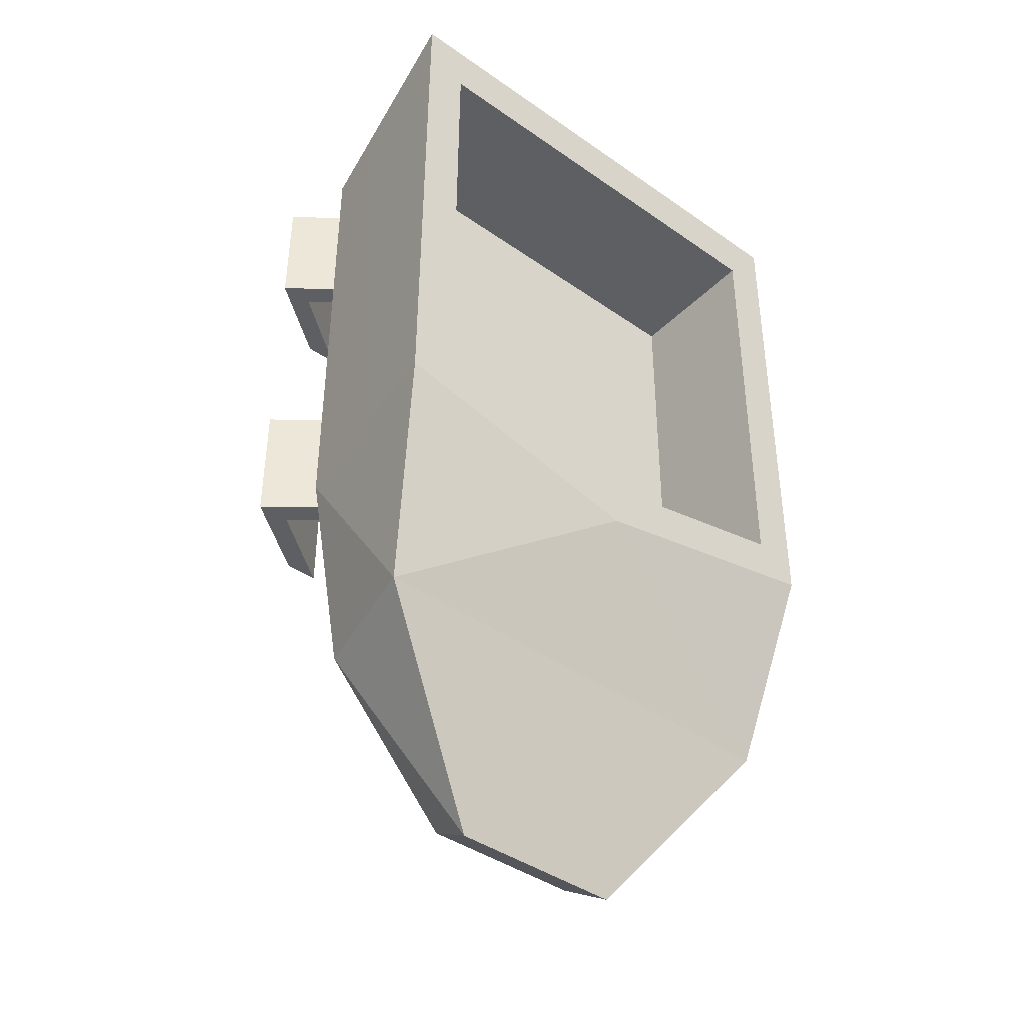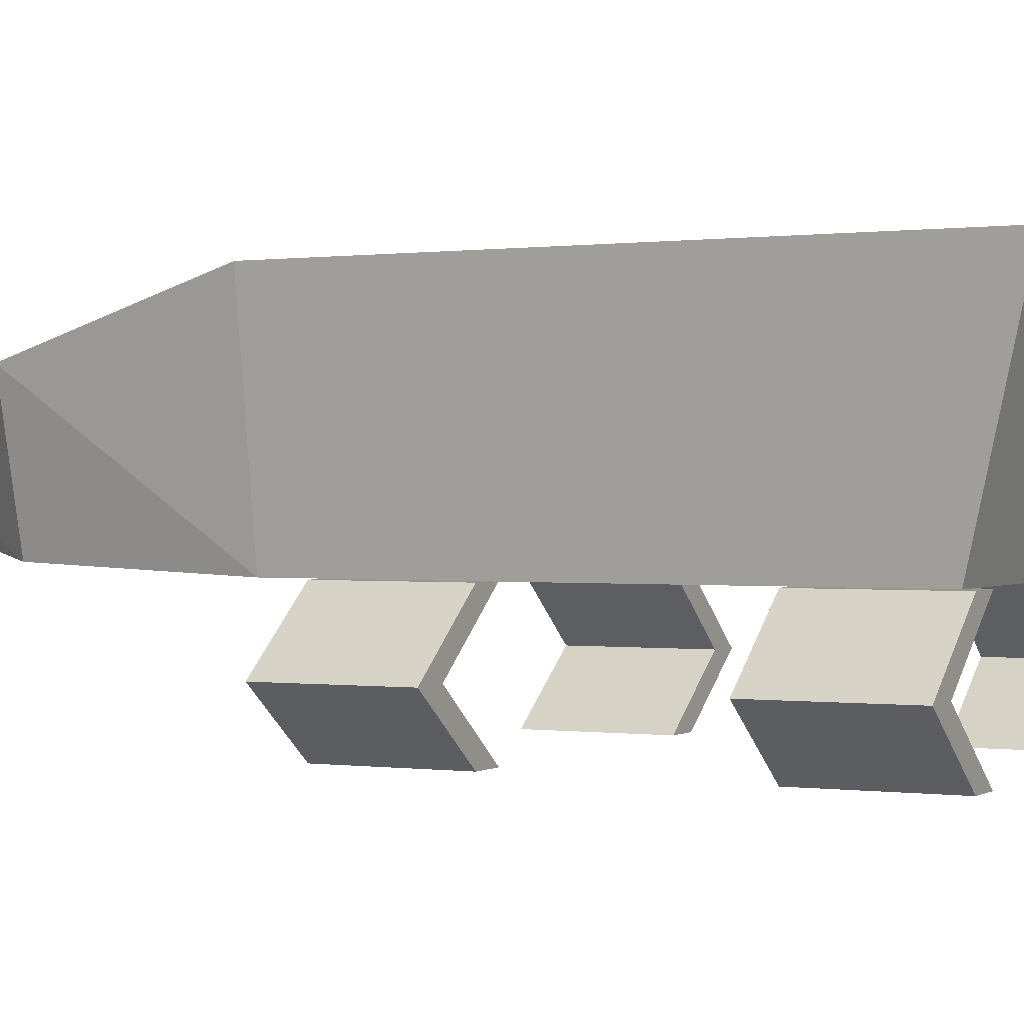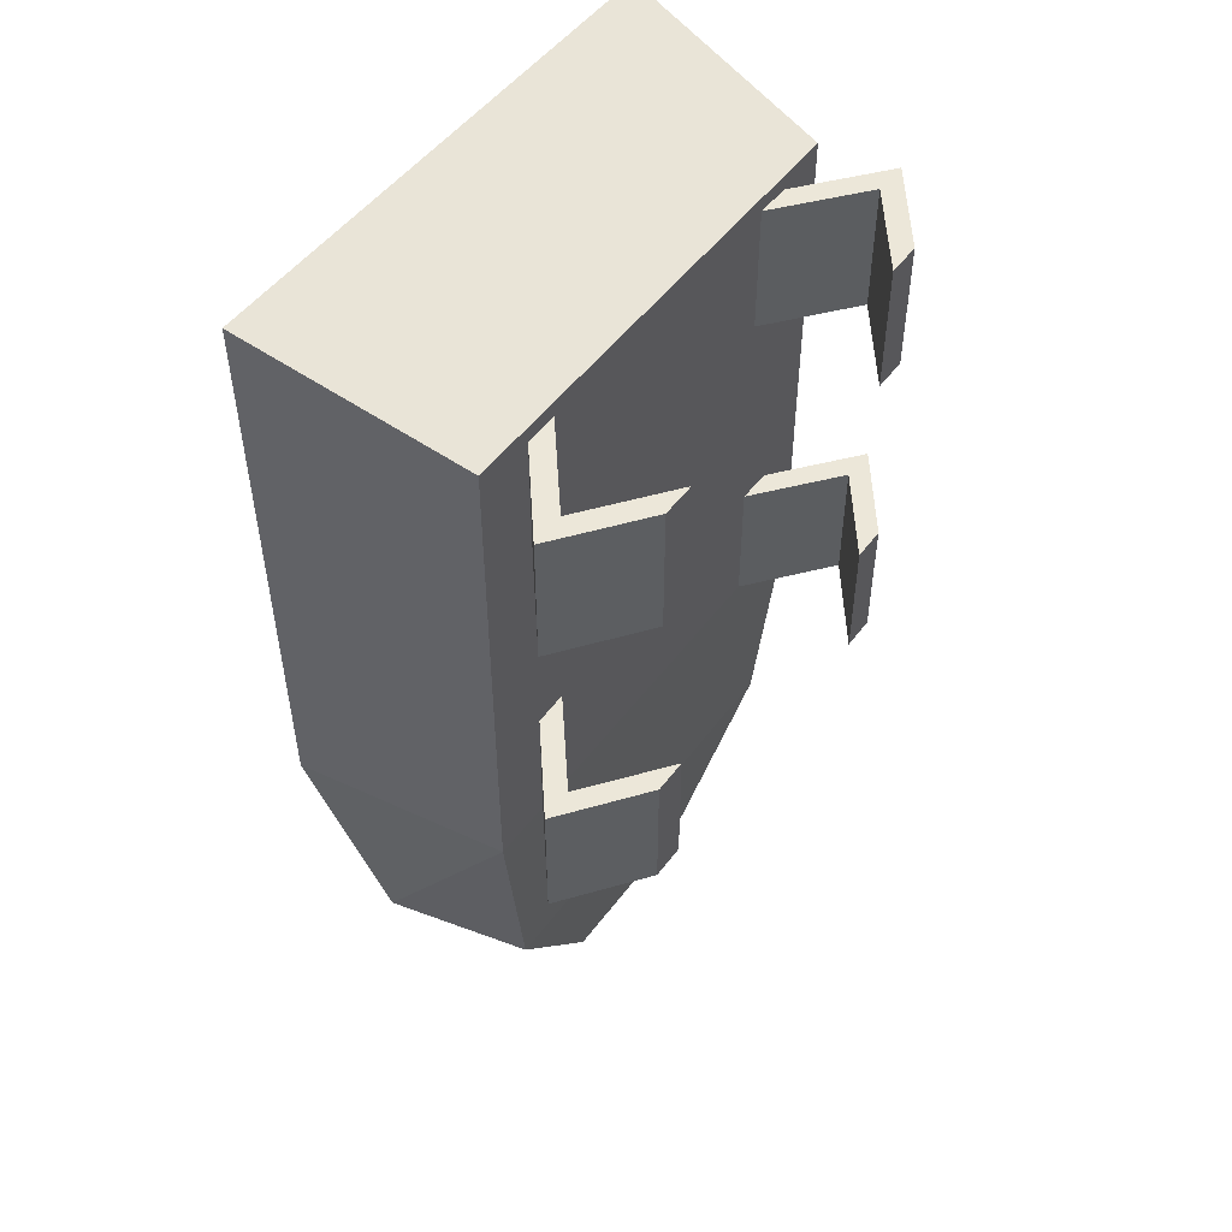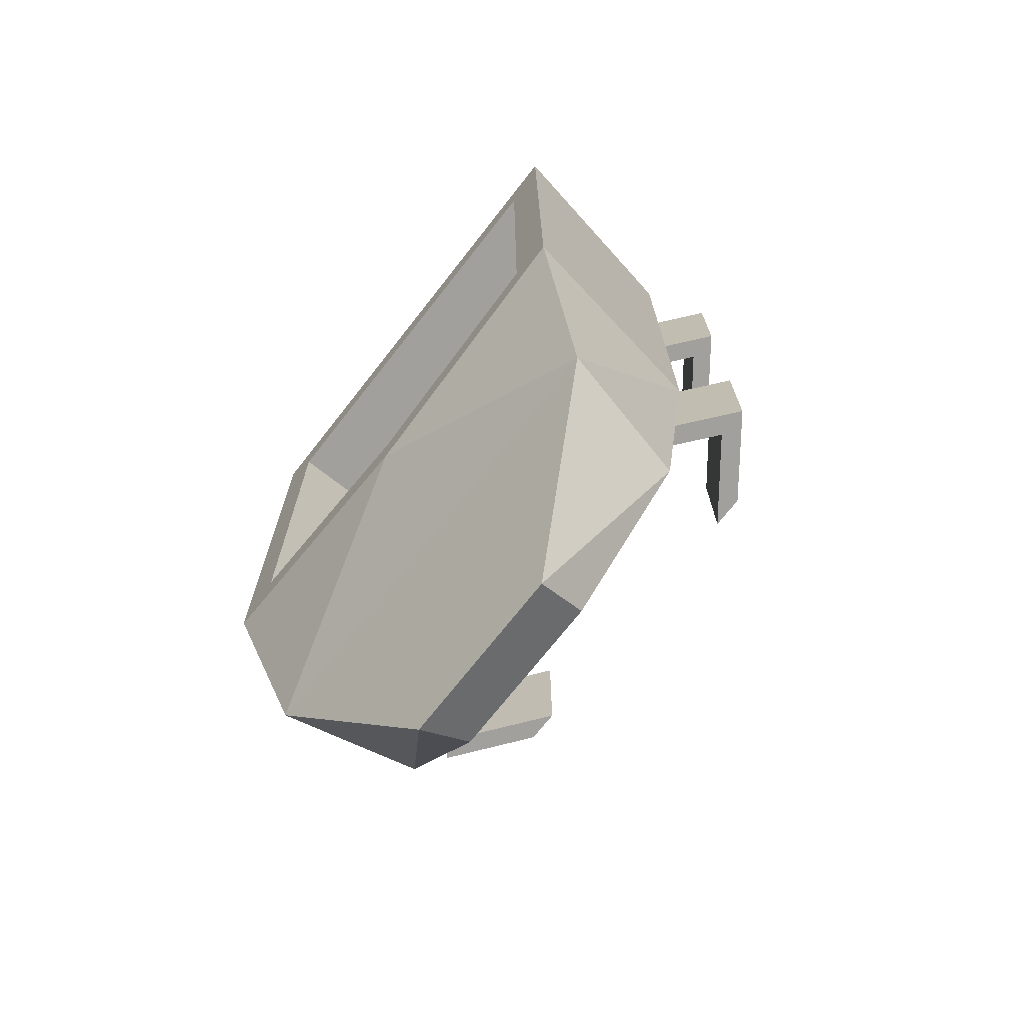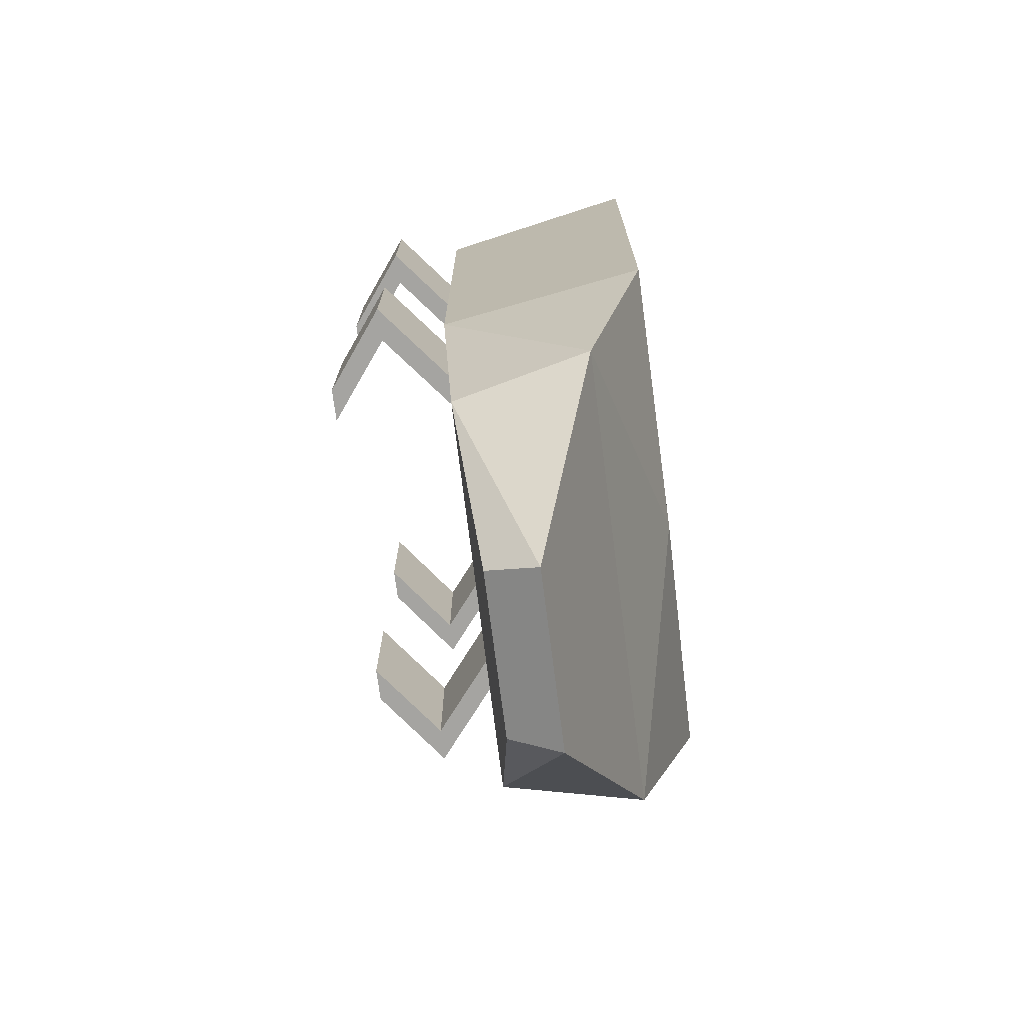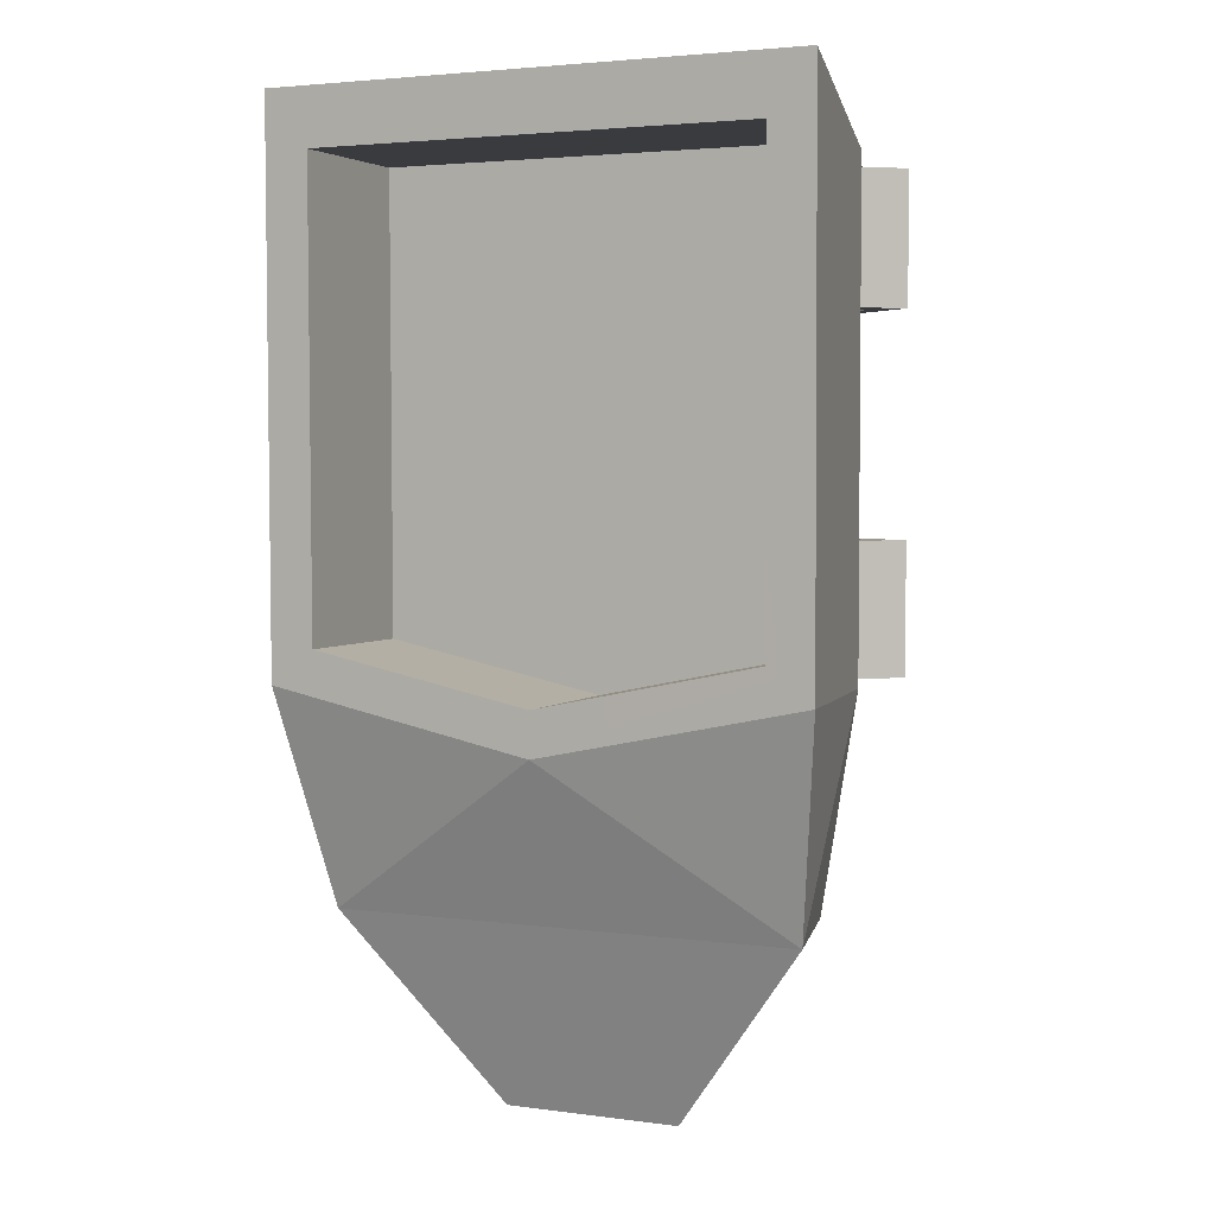
<metadata>
{"format":"obj","ext":"obj","renderer":"f3d","projection":"perspective","resolution":1024,"background":"white","views":[{"elev":-41.6,"azim":139.8,"up":"+Z"},{"elev":0.6,"azim":-63.0,"up":"+Y"},{"elev":50.2,"azim":-54.7,"up":"+Z"},{"elev":-71.6,"azim":-128.1,"up":"+Z"},{"elev":-73.3,"azim":97.3,"up":"+Z"},{"elev":3.4,"azim":-155.6,"up":"+Z"}]}
</metadata>
<code>
o Cube
v 0.6808 0.7195 -0.7649
v 0.6808 0.7281 0.6339
v 0.5998 0.1844 0.4876
v -0.6808 0.7281 0.6339
v -0.5998 0.1844 0.4876
v -0.6808 0.7195 -0.7649
v 0.5998 0.1844 -0.7695
v -0 0.7195 -0.908
v -0.567 0.7201 -0.6761
v 0.5979 0.5603 -1.32
v 0.5149 0.2081 -1.32
v -0.2273 0.3852 -1.807
v 0.2273 0.3852 -1.807
v 0.209 0.2525 -1.728
v -0.5979 0.5603 -1.32
v -0.5149 0.2025 -1.32
v -0.5998 0.1844 -0.7695
v -0.209 0.2525 -1.728
v -0 0.7201 -0.7953
v 0.567 0.7201 -0.6761
v -0.567 0.7272 0.4887
v 0.567 0.7272 0.4887
v -0.567 0.3448 0.4887
v -0.567 0.3376 -0.6761
v -0 0.3376 -0.7953
v 0.567 0.3376 -0.6761
v 0.567 0.3448 0.4887
v -0.5741 0.01172 -0.7553
v -0.3687 0.1778 -0.7553
v -0.3687 0.1778 -0.4238
v -0.3687 -0.145 -0.7553
v -0.3687 -0.145 -0.4238
v -0.6607 0.01042 -0.7553
v -0.6607 0.01042 -0.4238
v -0.4552 0.1765 -0.4238
v -0.4552 -0.145 -0.7553
v -0.4552 -0.145 -0.4238
v -0.5741 0.01172 -0.4238
v -0.4552 0.1765 -0.7553
v -0.5741 0.01172 0.1302
v -0.3687 0.1778 0.1302
v -0.3687 0.1778 0.4617
v -0.3687 -0.145 0.1302
v -0.5741 0.01172 0.4617
v -0.6607 0.01042 0.1302
v -0.6607 0.01042 0.4617
v -0.4552 0.1765 0.4617
v -0.4552 -0.145 0.1302
v -0.4552 -0.145 0.4617
v -0.3687 -0.145 0.4617
v -0.4552 0.1765 0.1302
v 0.5752 0.01172 -0.7553
v 0.3697 0.1778 -0.4238
v 0.3697 0.1778 -0.7553
v 0.3697 -0.145 -0.7553
v 0.3697 -0.145 -0.4238
v 0.6617 0.01042 -0.7553
v 0.4562 0.1765 -0.4238
v 0.6617 0.01042 -0.4238
v 0.4562 -0.145 -0.7553
v 0.4562 -0.145 -0.4238
v 0.5752 0.01172 -0.4238
v 0.4562 0.1765 -0.7553
v 0.5752 0.01172 0.1302
v 0.3697 0.1778 0.4617
v 0.3697 0.1778 0.1302
v 0.3697 -0.145 0.1302
v 0.5752 0.01172 0.4617
v 0.6617 0.01042 0.1302
v 0.4562 0.1765 0.4617
v 0.6617 0.01042 0.4617
v 0.4562 -0.145 0.1302
v 0.4562 -0.145 0.4617
v 0.3697 -0.145 0.4617
v 0.4562 0.1765 0.1302
f 1 2 3
f 2 4 5
f 4 6 5
f 7 3 5
f 8 6 9
f 10 7 11
f 12 13 14
f 15 16 17
f 14 13 11
f 16 15 12
f 15 6 8
f 12 15 10
f 11 7 16
f 14 11 18
f 19 20 8
f 21 9 6
f 22 1 20
f 22 21 4
f 23 24 9
f 25 26 20
f 26 27 20
f 19 9 24
f 27 23 21
f 7 1 3
f 3 2 5
f 6 17 5
f 17 7 5
f 19 8 9
f 1 7 10
f 18 12 14
f 6 15 17
f 13 10 11
f 18 16 12
f 10 15 8
f 1 10 8
f 13 12 10
f 7 17 16
f 11 16 18
f 20 1 8
f 4 21 6
f 2 1 22
f 2 22 4
f 21 23 9
f 19 25 20
f 27 22 20
f 25 19 24
f 22 27 21
f 28 29 30
f 31 28 32
f 33 34 35
f 36 37 33
f 32 38 37
f 31 32 37
f 39 35 30
f 29 28 39
f 28 31 36
f 38 30 35
f 40 41 42
f 43 40 44
f 45 46 47
f 48 49 46
f 50 44 49
f 43 50 49
f 51 47 42
f 41 40 51
f 40 43 48
f 44 42 47
f 52 53 54
f 55 56 52
f 57 58 59
f 60 57 61
f 56 61 62
f 55 61 56
f 63 53 58
f 54 63 52
f 52 60 55
f 62 58 53
f 64 65 66
f 67 68 64
f 69 70 71
f 72 71 73
f 74 73 68
f 67 73 74
f 75 65 70
f 66 75 64
f 64 72 67
f 68 70 65
f 38 28 30
f 28 38 32
f 39 33 35
f 37 34 33
f 38 34 37
f 36 31 37
f 29 39 30
f 28 33 39
f 33 28 36
f 34 38 35
f 44 40 42
f 50 43 44
f 51 45 47
f 45 48 46
f 44 46 49
f 48 43 49
f 41 51 42
f 40 45 51
f 45 40 48
f 46 44 47
f 62 53 52
f 52 56 62
f 63 58 57
f 61 57 59
f 62 61 59
f 60 61 55
f 54 53 63
f 52 63 57
f 57 60 52
f 59 58 62
f 68 65 64
f 74 68 67
f 75 70 69
f 69 71 72
f 68 73 71
f 72 73 67
f 66 65 75
f 64 75 69
f 69 72 64
f 71 70 68
f 27 24 23
f 26 25 27
f 25 24 27

</code>
